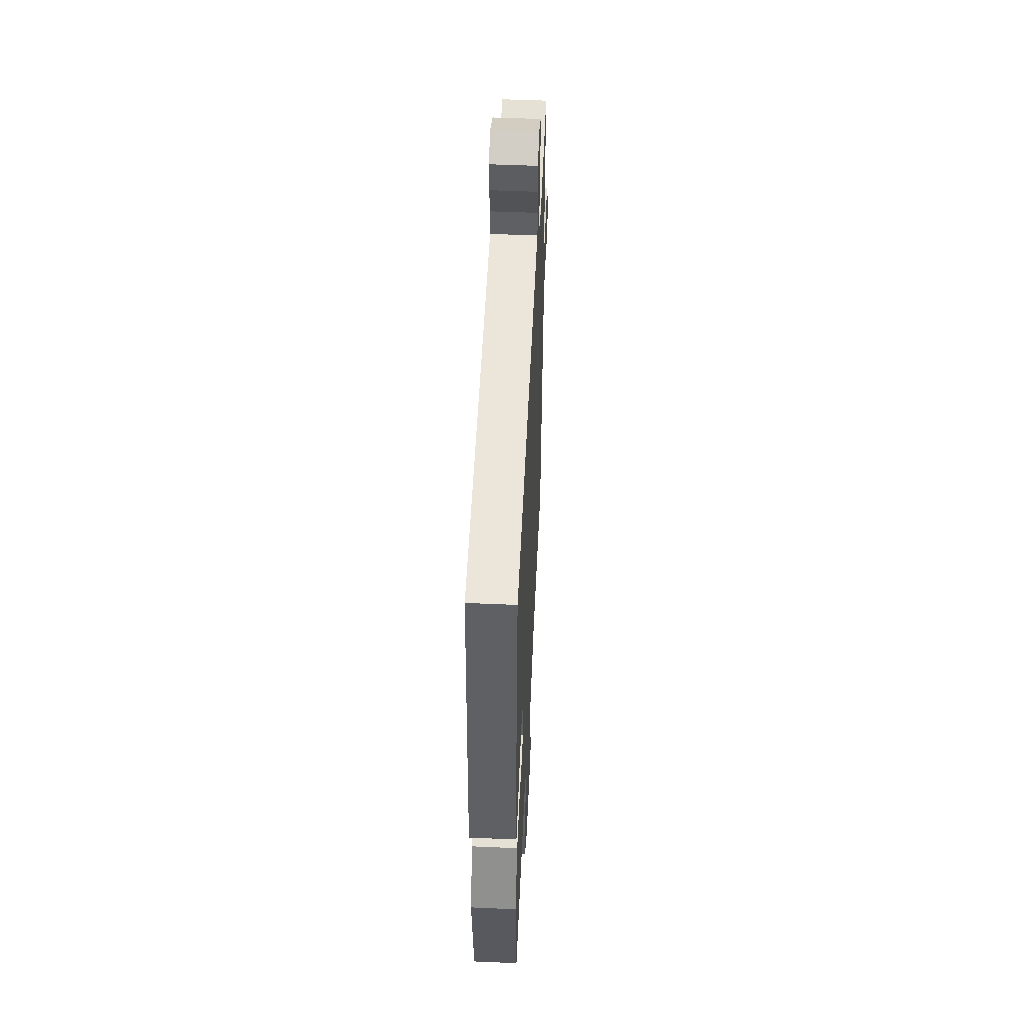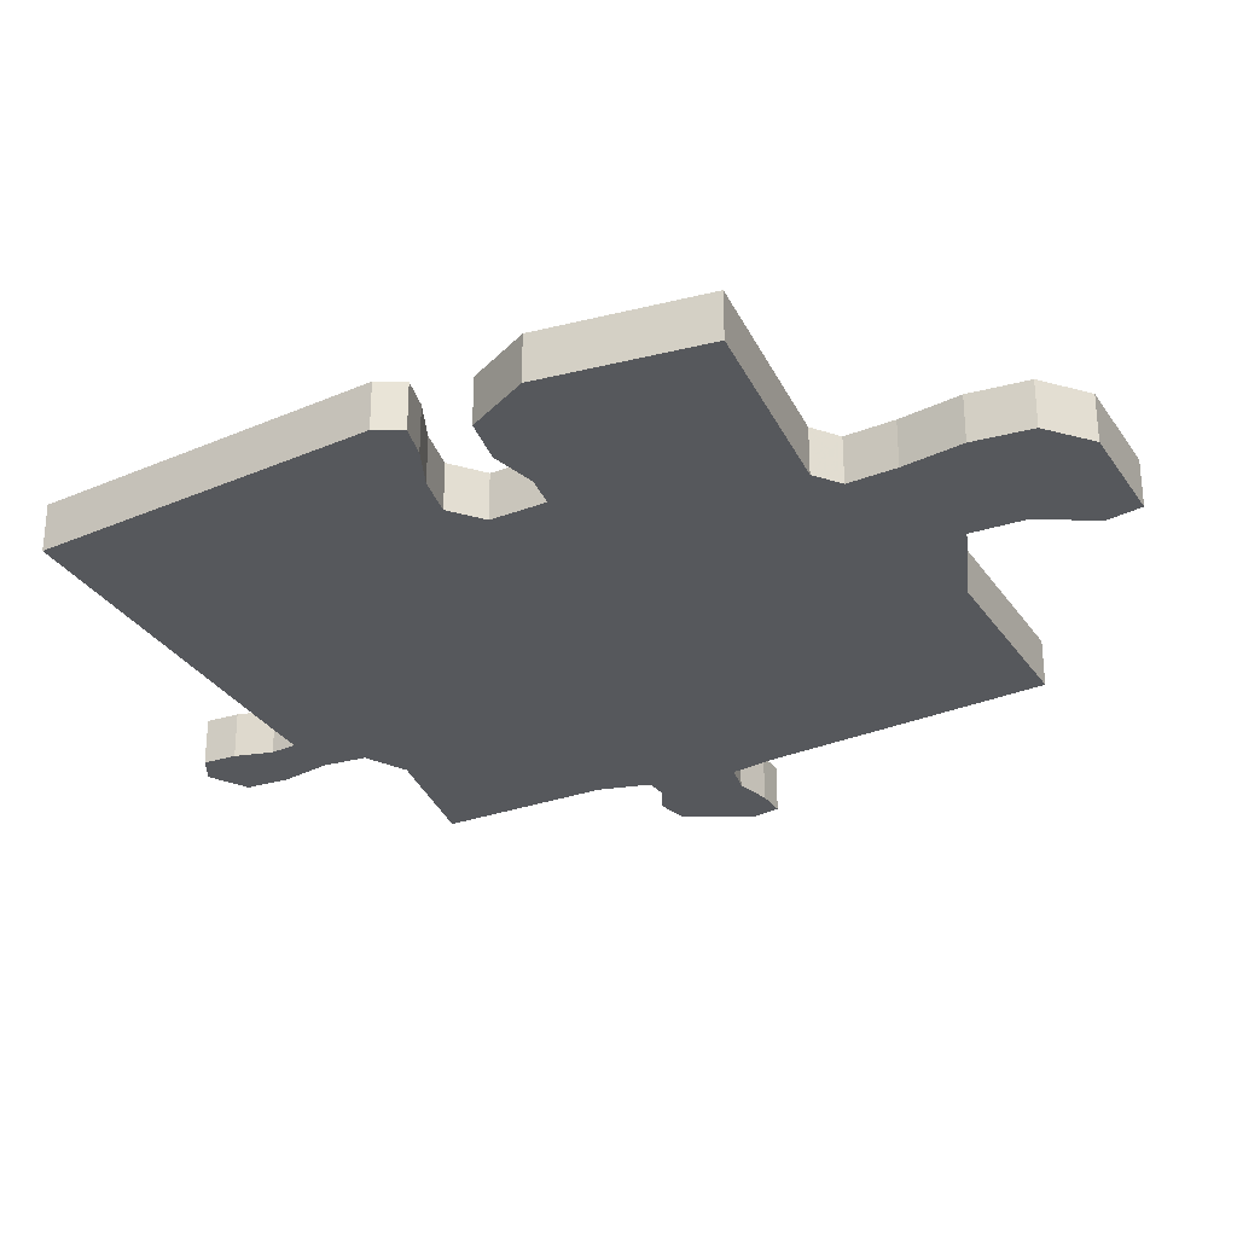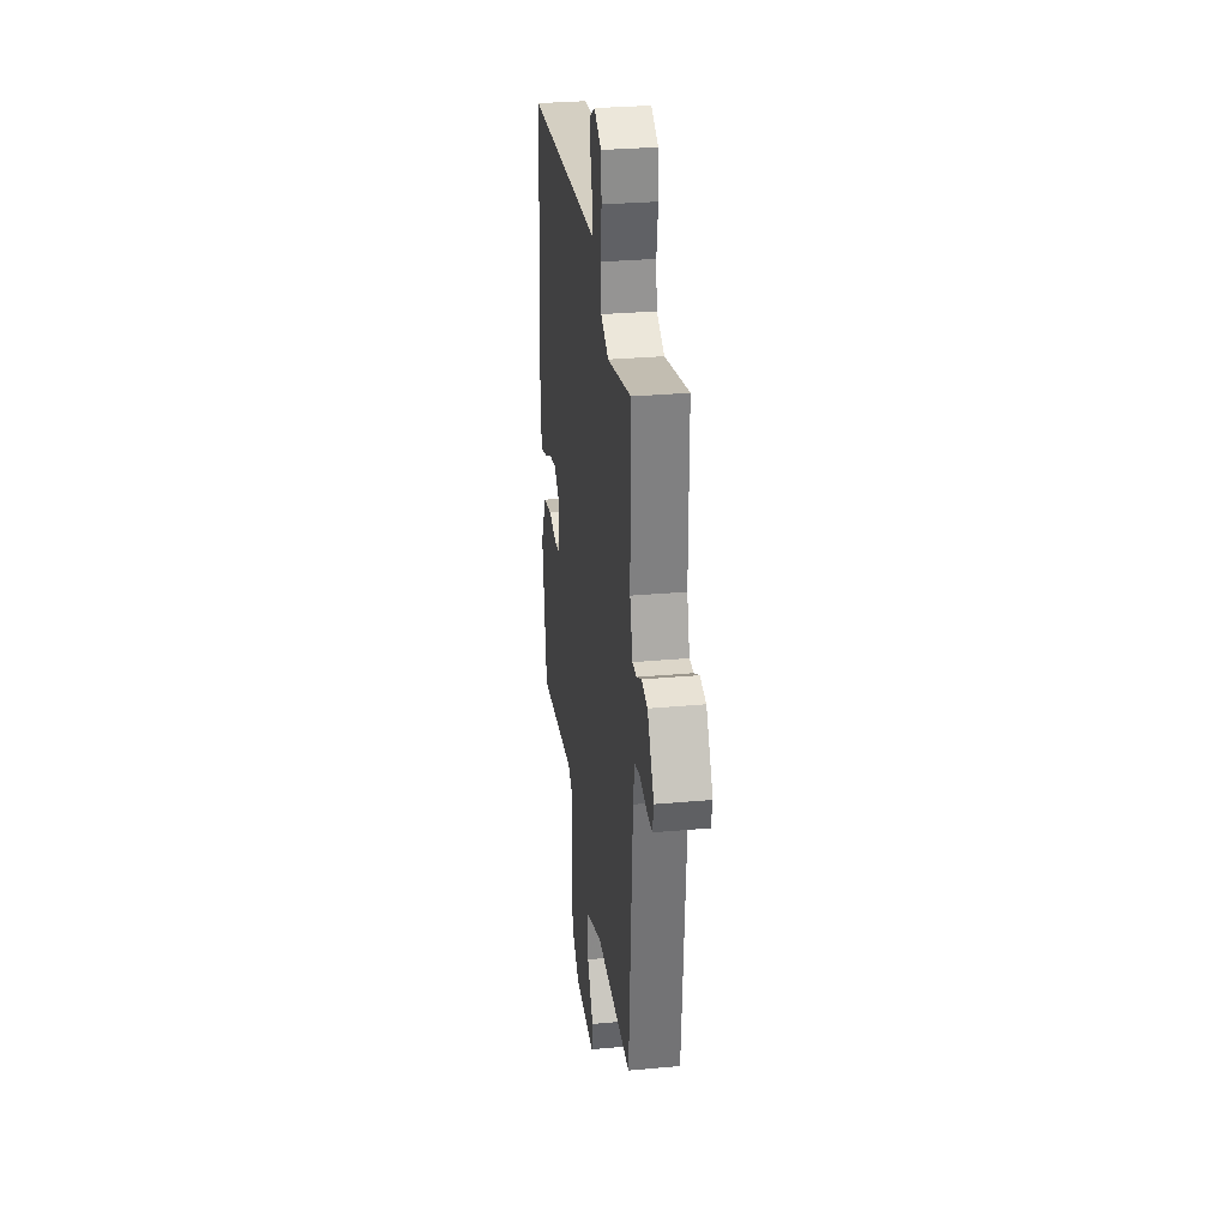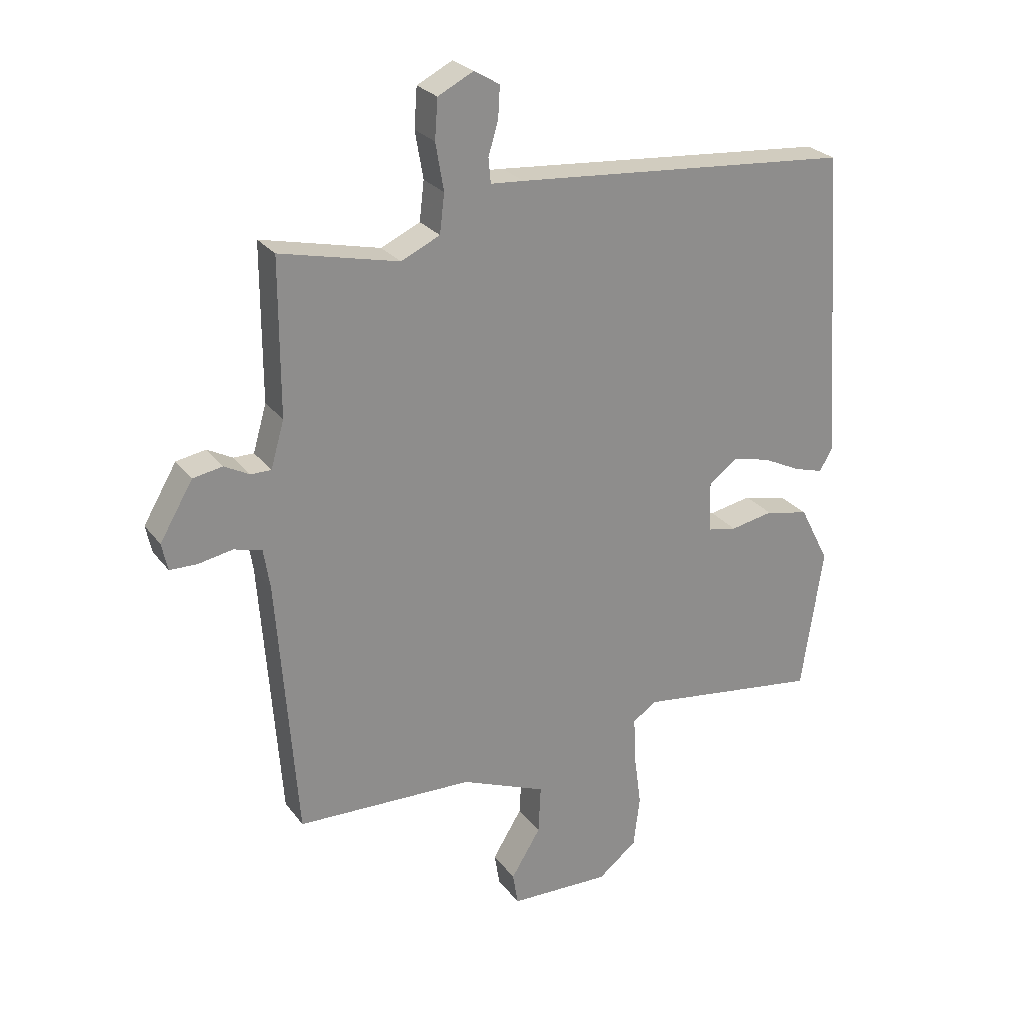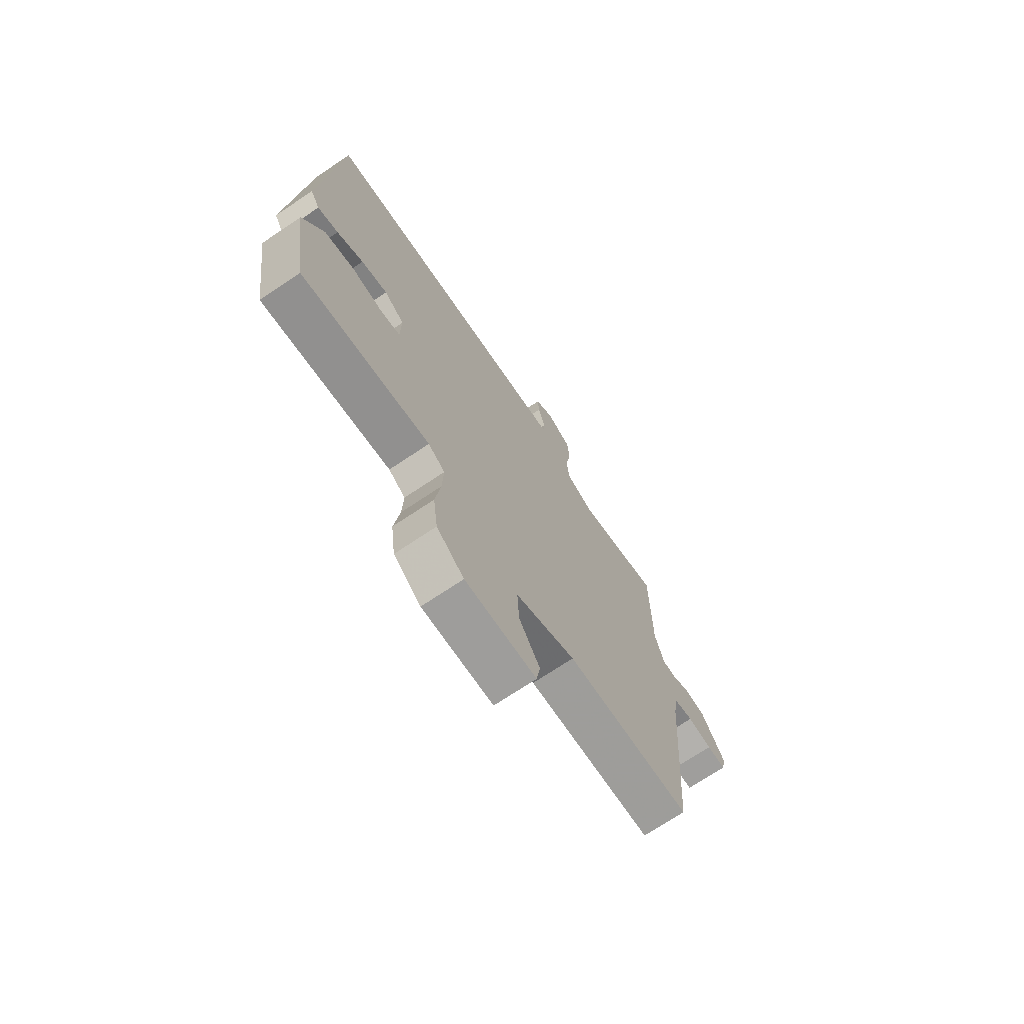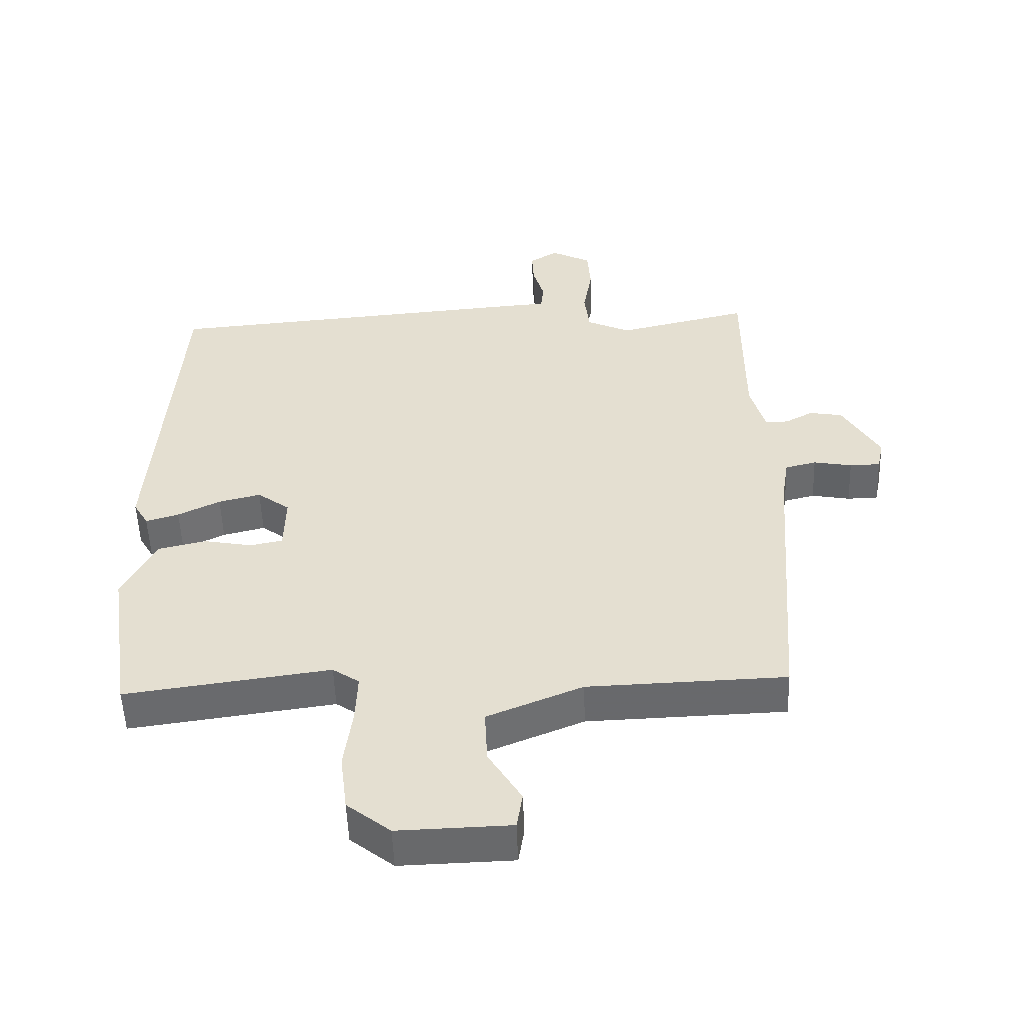
<metadata>
{"format":"obj","ext":"obj","renderer":"f3d","projection":"perspective","resolution":1024,"background":"white","views":[{"elev":51.2,"azim":92.7,"up":"+Z"},{"elev":-28.3,"azim":119.2,"up":"+Y"},{"elev":30.2,"azim":-97.5,"up":"+Z"},{"elev":25.9,"azim":-28.3,"up":"+Z"},{"elev":-71.8,"azim":123.8,"up":"+Z"},{"elev":-52.4,"azim":-178.0,"up":"+Z"}]}
</metadata>
<code>
v -0.5 0.07 0.5
v -0.296 0.07 0.453
v -0.229 0.07 0.484
v -0.221 0.07 0.551
v -0.235 0.07 0.632
v -0.23 0.07 0.7
v -0.169 0.07 0.731
v -0.125 0.07 0.705
v -0.128 0.07 0.652
v -0.145 0.07 0.594
v -0.141 0.07 0.552
v -0.084 0.07 0.548
v 0.5 0.07 0.5
v 0.538 0.07 -0.037
v 0.515 0.07 -0.076
v 0.464 0.07 -0.061
v 0.399 0.07 -0.029
v 0.334 0.07 -0.013
v 0.284 0.07 -0.05
v 0.286 0.07 -0.138
v 0.337 0.07 -0.148
v 0.411 0.07 -0.134
v 0.486 0.07 -0.151
v 0.537 0.07 -0.251
v 0.5 0.07 -0.5
v 0.184 0.07 -0.457
v 0.143 0.07 -0.485
v 0.146 0.07 -0.561
v 0.159 0.07 -0.656
v 0.148 0.07 -0.745
v 0.081 0.07 -0.798
v -0.093 0.07 -0.793
v -0.102 0.07 -0.737
v -0.051 0.07 -0.654
v -0.047 0.07 -0.57
v -0.194 0.07 -0.51
v -0.5 0.07 -0.5
v -0.534 0.07 -0.047
v -0.545 0.07 0.022
v -0.593 0.07 0.034
v -0.652 0.07 0.023
v -0.699 0.07 0.024
v -0.709 0.07 0.071
v -0.652 0.07 0.168
v -0.601 0.07 0.177
v -0.558 0.07 0.154
v -0.523 0.07 0.154
v -0.5 0.07 0.234
v -0.5 0 0.5
v -0.296 0 0.453
v -0.229 0 0.484
v -0.221 0 0.551
v -0.235 0 0.632
v -0.23 0 0.7
v -0.169 0 0.731
v -0.125 0 0.705
v -0.128 0 0.652
v -0.145 0 0.594
v -0.141 0 0.552
v -0.084 0 0.548
v 0.5 0 0.5
v 0.538 0 -0.037
v 0.515 0 -0.076
v 0.464 0 -0.061
v 0.399 0 -0.029
v 0.334 0 -0.013
v 0.284 0 -0.05
v 0.286 0 -0.138
v 0.337 0 -0.148
v 0.411 0 -0.134
v 0.486 0 -0.151
v 0.537 0 -0.251
v 0.5 0 -0.5
v 0.184 0 -0.457
v 0.143 0 -0.485
v 0.146 0 -0.561
v 0.159 0 -0.656
v 0.148 0 -0.745
v 0.081 0 -0.798
v -0.093 0 -0.793
v -0.102 0 -0.737
v -0.051 0 -0.654
v -0.047 0 -0.57
v -0.194 0 -0.51
v -0.5 0 -0.5
v -0.534 0 -0.047
v -0.545 0 0.022
v -0.593 0 0.034
v -0.652 0 0.023
v -0.699 0 0.024
v -0.709 0 0.071
v -0.652 0 0.168
v -0.601 0 0.177
v -0.558 0 0.154
v -0.523 0 0.154
v -0.5 0 0.234
f 44 45 46
f 43 44 46
f 42 43 46
f 41 42 46
f 40 41 46
f 39 40 46 47
f 38 39 47 48
f 36 37 38 48
f 32 33 34
f 31 32 34
f 30 31 34
f 29 30 34
f 28 29 34
f 27 28 34 35
f 48 1 2
f 36 48 2
f 35 36 2
f 27 35 2
f 26 27 2
f 24 25 26
f 23 24 26
f 22 23 26
f 21 22 26
f 15 16 17
f 14 15 17
f 13 14 17
f 12 13 17
f 11 12 17
f 11 17 18
f 8 9 10
f 7 8 10
f 6 7 10
f 5 6 10
f 4 5 10
f 3 4 10 11
f 26 2 3
f 20 21 26
f 26 3 11
f 20 26 11
f 19 20 11
f 11 18 19
f 94 93 92
f 94 92 91
f 94 91 90
f 94 90 89
f 94 89 88
f 95 94 88 87
f 96 95 87 86
f 96 86 85 84
f 82 81 80
f 82 80 79
f 82 79 78
f 82 78 77
f 82 77 76
f 83 82 76 75
f 50 49 96
f 50 96 84
f 50 84 83
f 50 83 75
f 50 75 74
f 74 73 72
f 74 72 71
f 74 71 70
f 74 70 69
f 65 64 63
f 65 63 62
f 65 62 61
f 65 61 60
f 65 60 59
f 66 65 59
f 58 57 56
f 58 56 55
f 58 55 54
f 58 54 53
f 58 53 52
f 59 58 52 51
f 51 50 74
f 74 69 68
f 59 51 74
f 59 74 68
f 59 68 67
f 67 66 59
f 1 49 50 2
f 2 50 51 3
f 3 51 52 4
f 4 52 53 5
f 5 53 54 6
f 6 54 55 7
f 7 55 56 8
f 8 56 57 9
f 9 57 58 10
f 10 58 59 11
f 11 59 60 12
f 12 60 61 13
f 13 61 62 14
f 14 62 63 15
f 15 63 64 16
f 16 64 65 17
f 17 65 66 18
f 18 66 67 19
f 19 67 68 20
f 20 68 69 21
f 21 69 70 22
f 22 70 71 23
f 23 71 72 24
f 24 72 73 25
f 25 73 74 26
f 26 74 75 27
f 27 75 76 28
f 28 76 77 29
f 29 77 78 30
f 30 78 79 31
f 31 79 80 32
f 32 80 81 33
f 33 81 82 34
f 34 82 83 35
f 35 83 84 36
f 36 84 85 37
f 37 85 86 38
f 38 86 87 39
f 39 87 88 40
f 40 88 89 41
f 41 89 90 42
f 42 90 91 43
f 43 91 92 44
f 44 92 93 45
f 45 93 94 46
f 46 94 95 47
f 47 95 96 48
f 48 96 49 1

</code>
